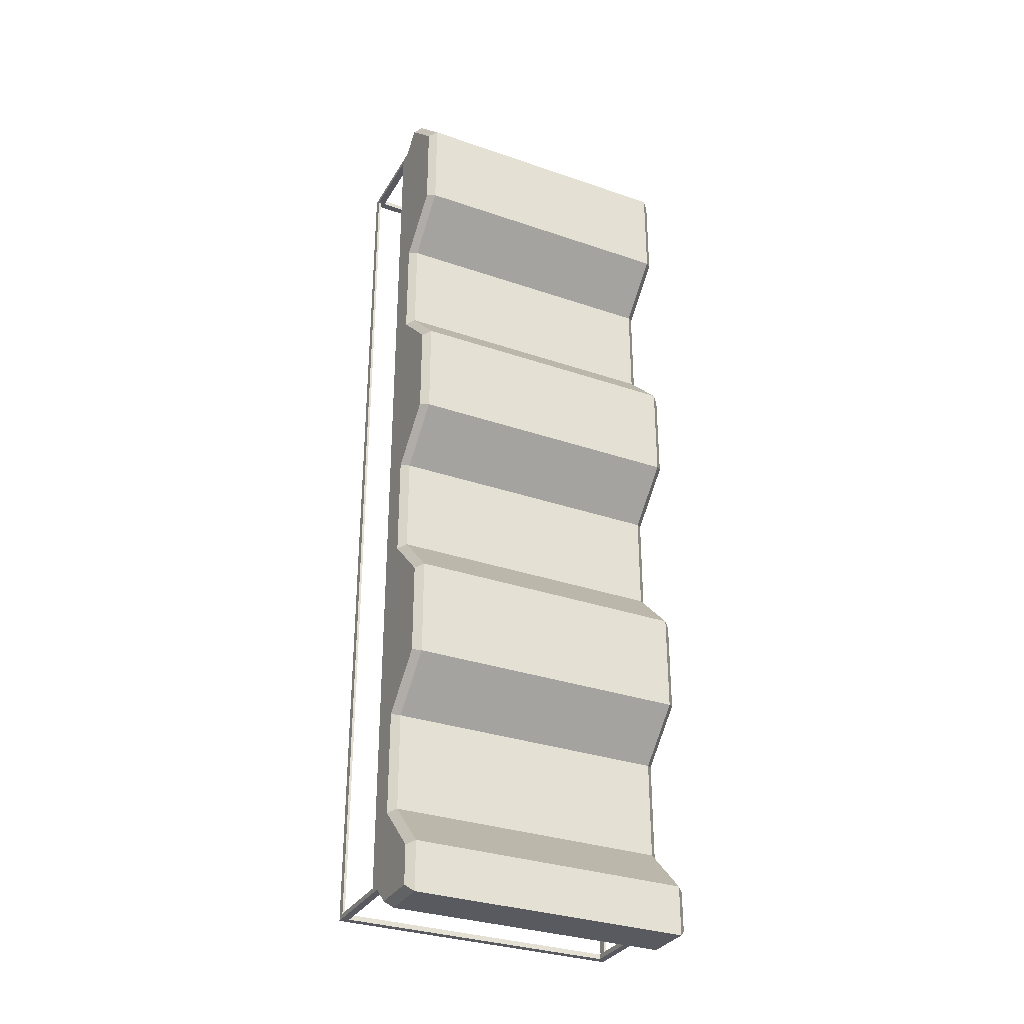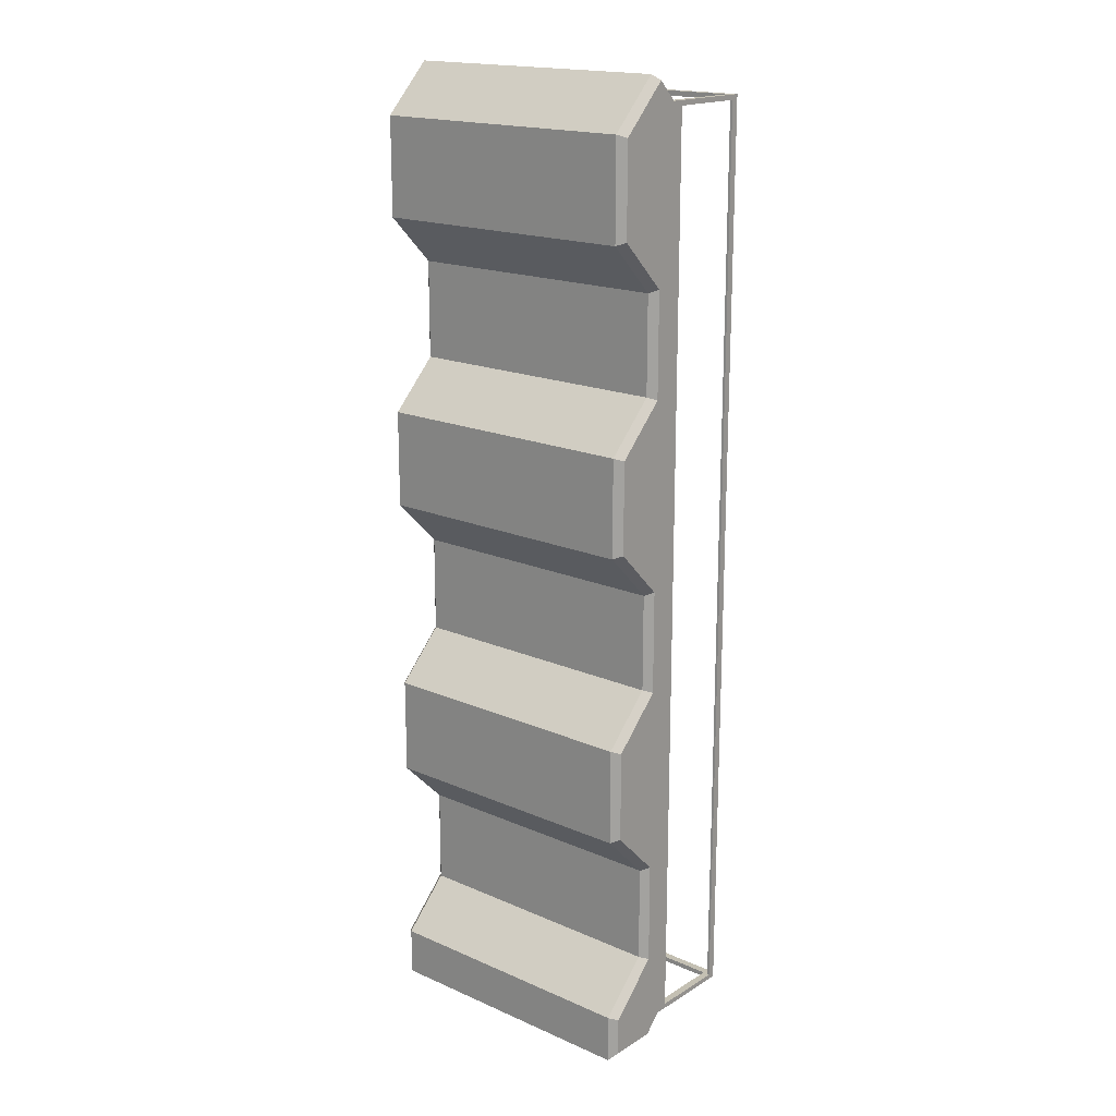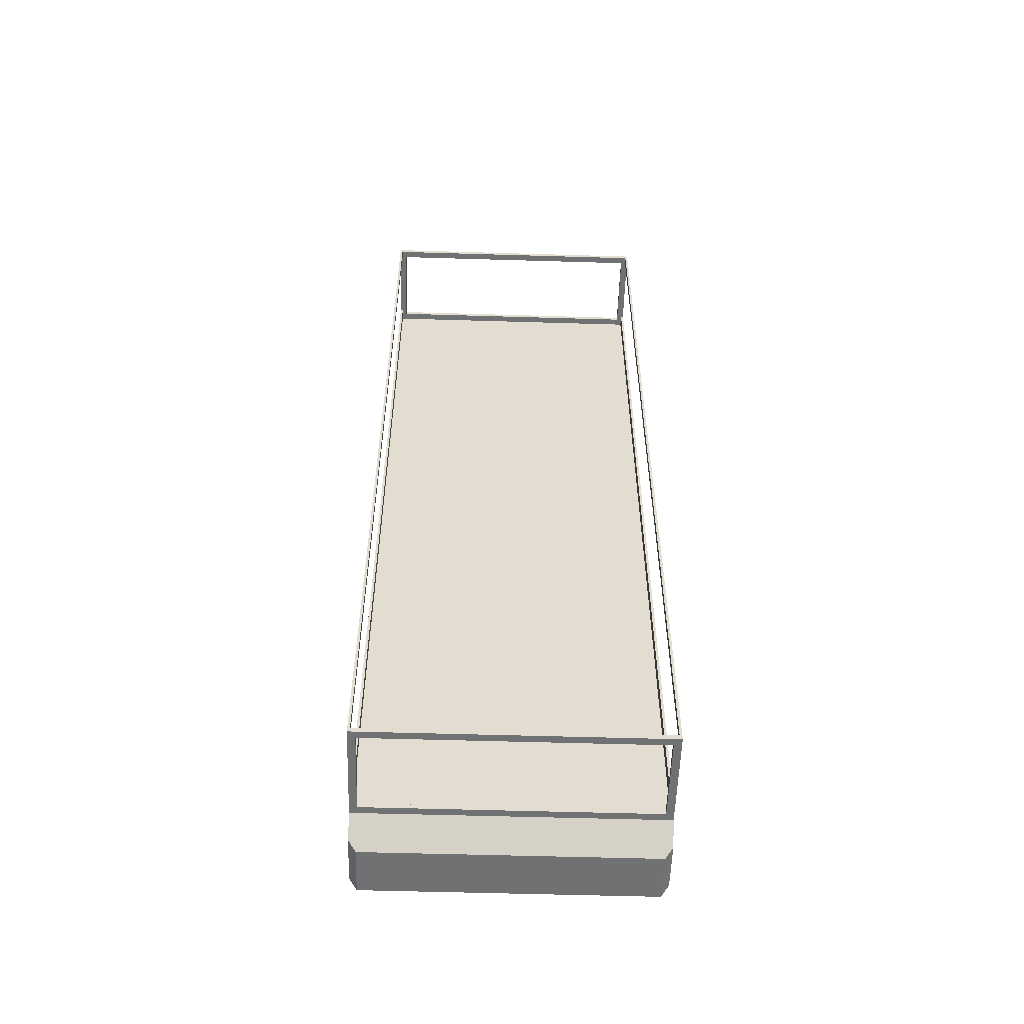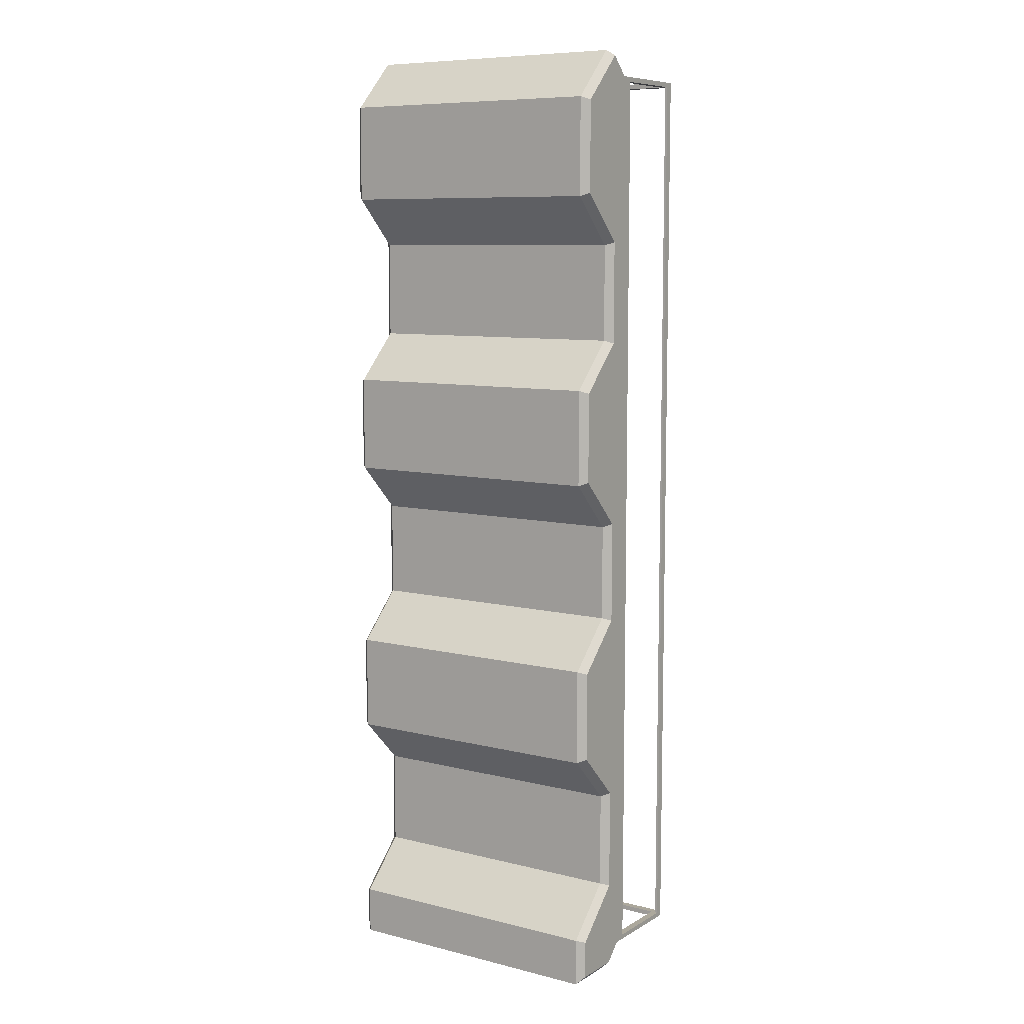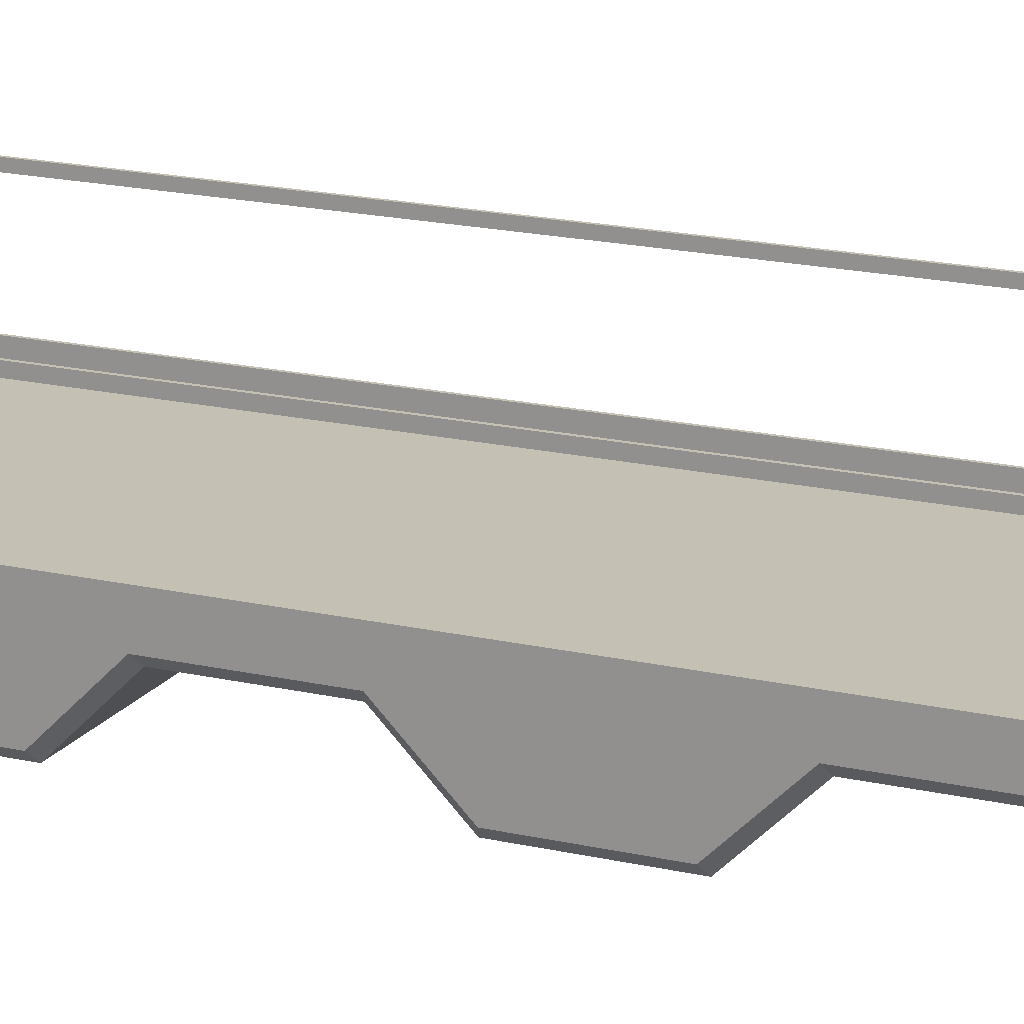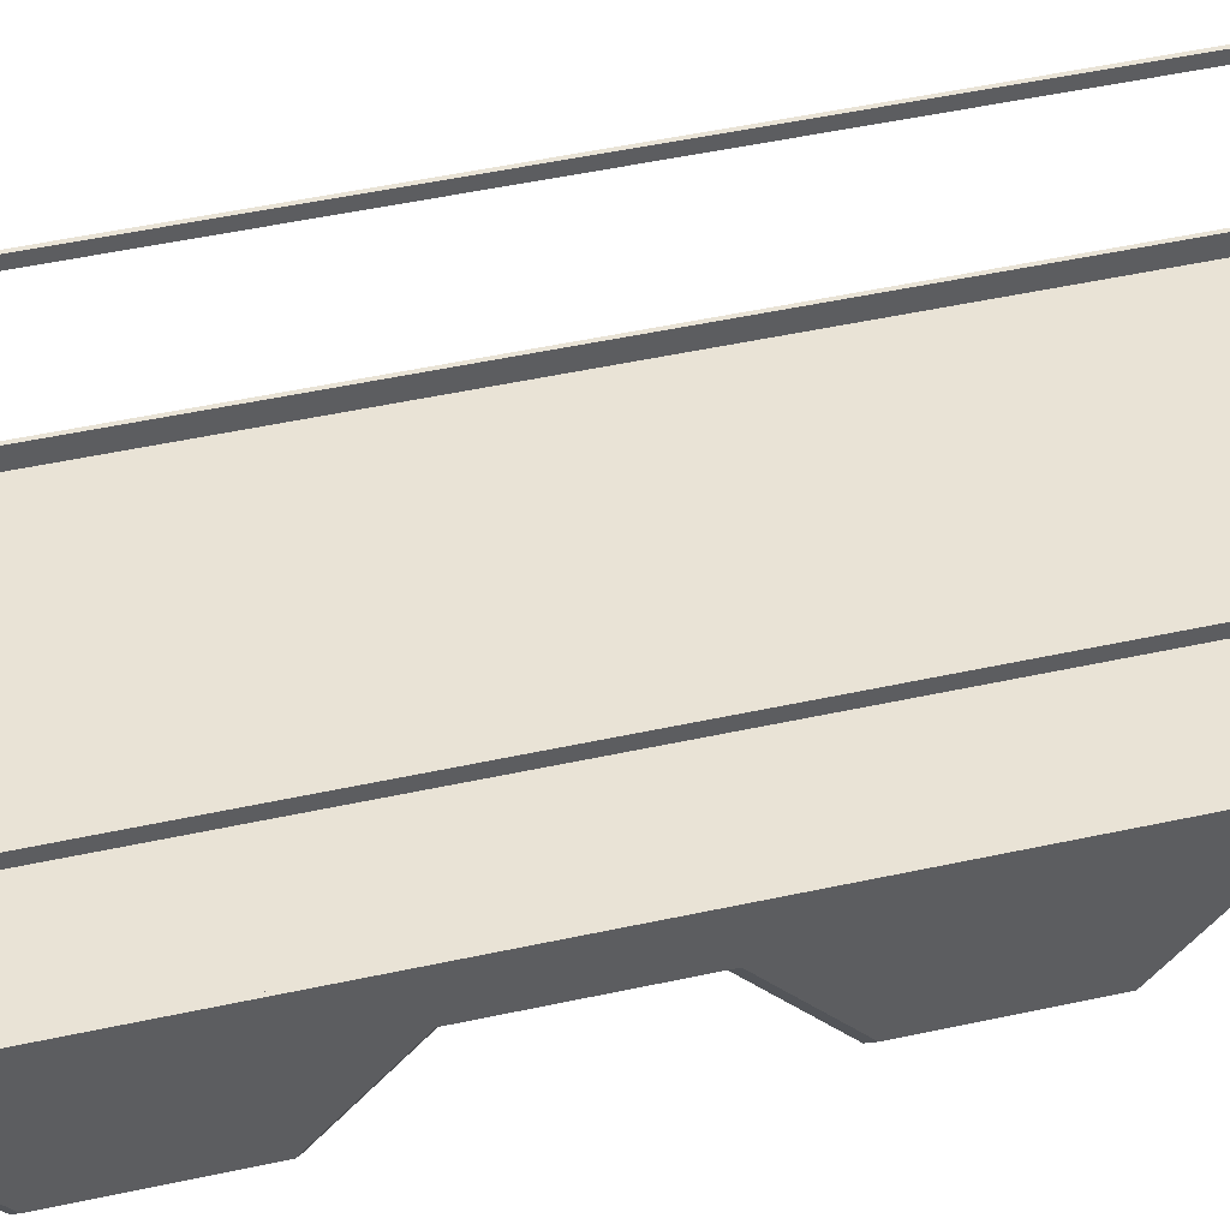
<metadata>
{"format":"obj","ext":"obj","renderer":"f3d","projection":"perspective","resolution":1024,"background":"white","views":[{"elev":-31.9,"azim":-25.9,"up":"+Z"},{"elev":18.0,"azim":40.3,"up":"+Z"},{"elev":-55.2,"azim":178.2,"up":"+Z"},{"elev":8.5,"azim":33.8,"up":"+Z"},{"elev":18.0,"azim":-65.6,"up":"+Y"},{"elev":42.1,"azim":-105.3,"up":"+Y"}]}
</metadata>
<code>
g carrier_2_carrier_2_v9
v 2.95 0.3436 -8.938
v 2.95 0.3436 9.862
v 3 0.3436 -8.938
v 3 0.3436 9.862
v -2.95 0.3436 9.862
v -2.95 0.3436 -8.938
v -3 0.3436 9.862
v -3 0.3436 -8.938
v 2.95 1.944 9.862
v 2.95 1.944 -8.938
v 3 1.944 9.862
v 3 1.944 -8.938
v -2.95 1.944 -8.938
v -2.95 1.944 9.862
v -3 1.944 -8.938
v -3 1.944 9.862
v -2.95 2.094 9.862
v -2.95 2.094 -8.938
v -2.95 0.09365 -8.938
v -2.95 0.09365 9.862
v -2.85 0.2436 9.862
v -2.85 1.944 9.862
v 2.85 0.2436 9.862
v 2.95 0.09365 9.862
v 2.85 1.944 9.862
v 2.95 2.094 9.862
v 2.95 2.094 -8.938
v 2.85 0.2436 -8.938
v 2.85 1.944 -8.938
v 2.85 0.2436 -9.038
v 2.85 1.944 -9.038
v 2.85 1.944 9.962
v 2.85 0.2436 9.962
v -2.85 1.944 -8.938
v -2.85 1.944 -9.038
v -2.85 1.944 9.962
v -2.85 0.2436 -8.938
v -2.85 0.2436 -9.038
v -2.85 0.2436 9.962
v 2.95 0.09365 -8.938
v -3 0.09365 -9.038
v -3 2.094 -9.038
v 3 2.094 -9.038
v 3 0.09365 -9.038
v -3 0.09365 9.962
v 3 0.09365 9.962
v 3 2.094 9.962
v -3 2.094 9.962
v -3 -0.2564 6.524
v -3 -0.3003 10.36
v -3 -1.256 7.524
v -3 -1.256 9.4
v -3 -0.2564 0.524
v -3 -0.2564 4.4
v -3 -0.2564 -5.476
v -3 -0.2564 -7.6
v -3 -0.2564 -9.388
v -3 -1.256 -8.6
v -3 -1.256 -9.388
v -3 -0.2564 -1.6
v -3 -1.256 -4.476
v -3 -1.256 -2.6
v -3 -1.256 1.524
v -3 -1.256 3.4
v 3 -0.2564 6.524
v 3 -0.3003 10.36
v 3 -1.256 7.524
v 3 -1.256 9.4
v 3 -0.2564 -5.476
v 3 -0.2564 -7.6
v 3 -0.2564 0.524
v 3 -0.2564 -1.6
v 3 -1.256 -4.476
v 3 -1.256 -2.6
v 3 -0.2564 4.4
v 3 -1.256 3.4
v 3 -1.256 1.524
v 3 -0.2564 -9.388
v 3 -1.256 -8.6
v 3 -1.256 -9.388
v 2.85 -1.406 -9.538
v 2.85 -0.4064 -9.538
v 2.85 -1.406 -8.538
v 2.85 -0.4064 -7.538
v 2.85 -0.4064 -5.538
v 2.85 -1.406 -4.538
v 2.85 -1.406 -2.538
v 2.85 -0.4064 -1.538
v 2.85 -0.4064 0.462
v 2.85 -1.406 1.462
v 2.85 -1.406 3.462
v 2.85 -0.4064 4.462
v 2.85 -0.4064 6.462
v 2.85 -1.406 7.462
v 2.85 -0.4064 10.46
v 2.85 -1.406 9.462
v -2.85 -0.4064 -9.538
v -2.85 -1.406 -9.538
v -2.85 -1.406 -8.538
v -2.85 -0.4064 -7.538
v -2.85 -0.4064 -5.538
v -2.85 -1.406 -4.538
v -2.85 -1.406 -2.538
v -2.85 -0.4064 -1.538
v -2.85 -0.4064 0.462
v -2.85 -1.406 1.462
v -2.85 -1.406 3.462
v -2.85 -0.4064 4.462
v -2.85 -0.4064 6.462
v -2.85 -1.406 7.462
v -2.85 -1.406 9.462
v -2.85 -0.4064 10.46
f 6 8 7 5
f 10 12 11 9
f 14 16 15 13
f 13 18 17 14
f 5 20 19 6
f 96 111 110 94
f 21 5 22
f 22 5 14
f 22 14 17
f 5 21 20
f 97 98 59 57
f 24 23 2
f 2 23 25
f 2 25 9
f 9 25 26
f 12 43 47 11
f 7 16 14 5
f 9 26 27 10
f 29 31 30 28
f 23 33 32 25
f 34 35 31 29
f 25 32 36 22
f 28 30 38 37
f 89 105 104 88
f 81 98 97 82
f 21 39 33 23
f 1 40 24 2
f 87 103 102 86
f 19 37 6
f 6 37 34
f 6 34 13
f 13 34 18
f 22 17 26 25
f 27 29 10
f 10 29 1
f 83 99 98 81
f 23 24 20 21
f 28 40 1
f 28 1 29
f 20 24 40 19
f 38 41 35
f 35 41 42
f 35 42 43
f 41 38 44
f 44 38 30
f 44 30 43
f 43 30 31
f 43 31 35
f 36 45 39
f 39 45 46
f 39 46 33
f 33 46 47
f 33 47 32
f 32 47 48
f 32 48 36
f 36 48 45
f 17 48 47 26
f 18 42 48
f 27 26 43
f 43 26 47
f 49 51 50 45
f 48 17 18
f 40 28 37 19
f 48 16 7
f 48 7 45
f 45 7 49
f 66 67 65 46
f 50 51 52
f 8 53 7
f 7 53 54
f 7 54 49
f 15 42 8
f 8 42 41
f 8 41 55
f 55 41 56
f 83 81 80 79
f 58 57 59
f 8 55 60
f 60 55 61
f 60 61 62
f 60 53 8
f 53 63 54
f 54 63 64
f 11 47 4
f 4 47 46
f 4 46 65
f 29 27 18 34
f 67 66 68
f 42 15 16 48
f 43 12 3
f 43 3 44
f 44 3 69
f 44 69 70
f 4 71 3
f 3 71 72
f 3 72 69
f 69 72 73
f 73 72 74
f 65 75 4
f 4 75 71
f 76 77 75
f 75 77 71
f 57 58 56 41
f 78 79 80
f 99 58 59 98
f 61 55 101 102
f 65 93 92 75
f 67 94 93 65
f 111 52 51 110
f 92 91 76 75
f 69 85 84 70
f 70 79 78 44
f 101 55 56 100
f 84 83 79 70
f 107 64 63 106
f 77 90 89 71
f 112 50 52 111
f 74 87 86 73
f 92 108 107 91
f 15 8 6 13
f 88 104 103 87
f 3 12 10 1
f 94 110 109 93
f 85 101 100 84
f 95 112 111 96
f 22 36 39 21
f 95 96 68 66
f 11 4 2 9
f 84 100 99 83
f 91 107 106 90
f 90 106 105 89
f 93 109 108 92
f 86 102 101 85
f 112 95 50
f 50 95 66
f 41 44 78 57
f 76 91 90 77
f 103 62 61 102
f 63 53 105 106
f 105 53 60 104
f 100 56 58 99
f 68 96 94 67
f 73 86 85 69
f 71 89 88 72
f 108 54 64 107
f 104 60 62 103
f 51 49 109 110
f 109 49 54 108
f 88 87 74 72
f 43 42 18 27
f 82 97 57 78
f 82 78 80 81
f 37 38 35 34
f 66 46 45 50
f 2 4 3 1

</code>
